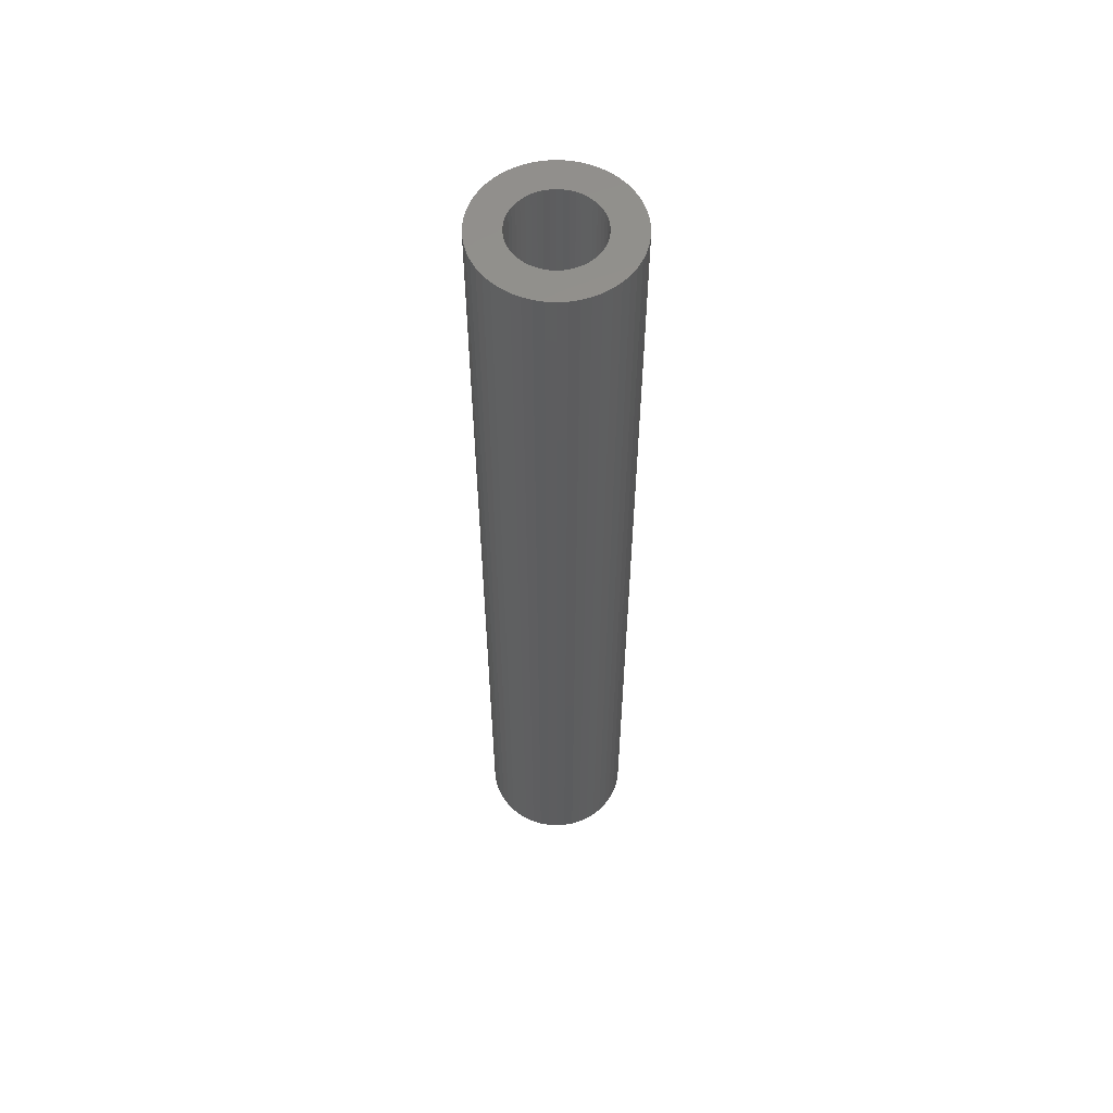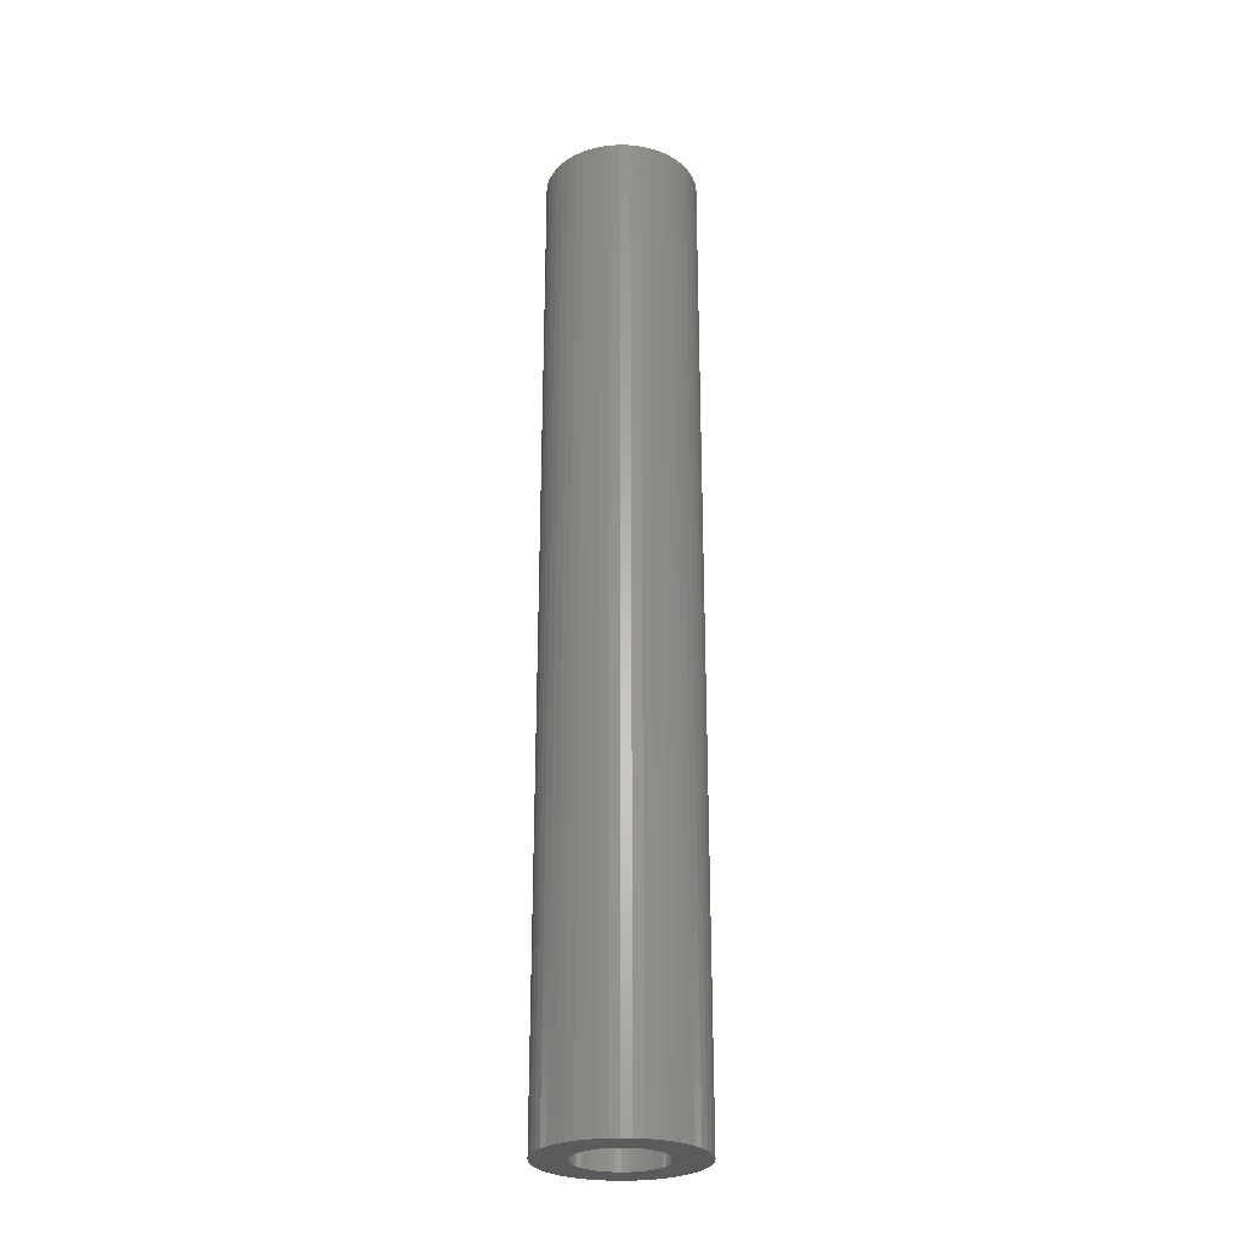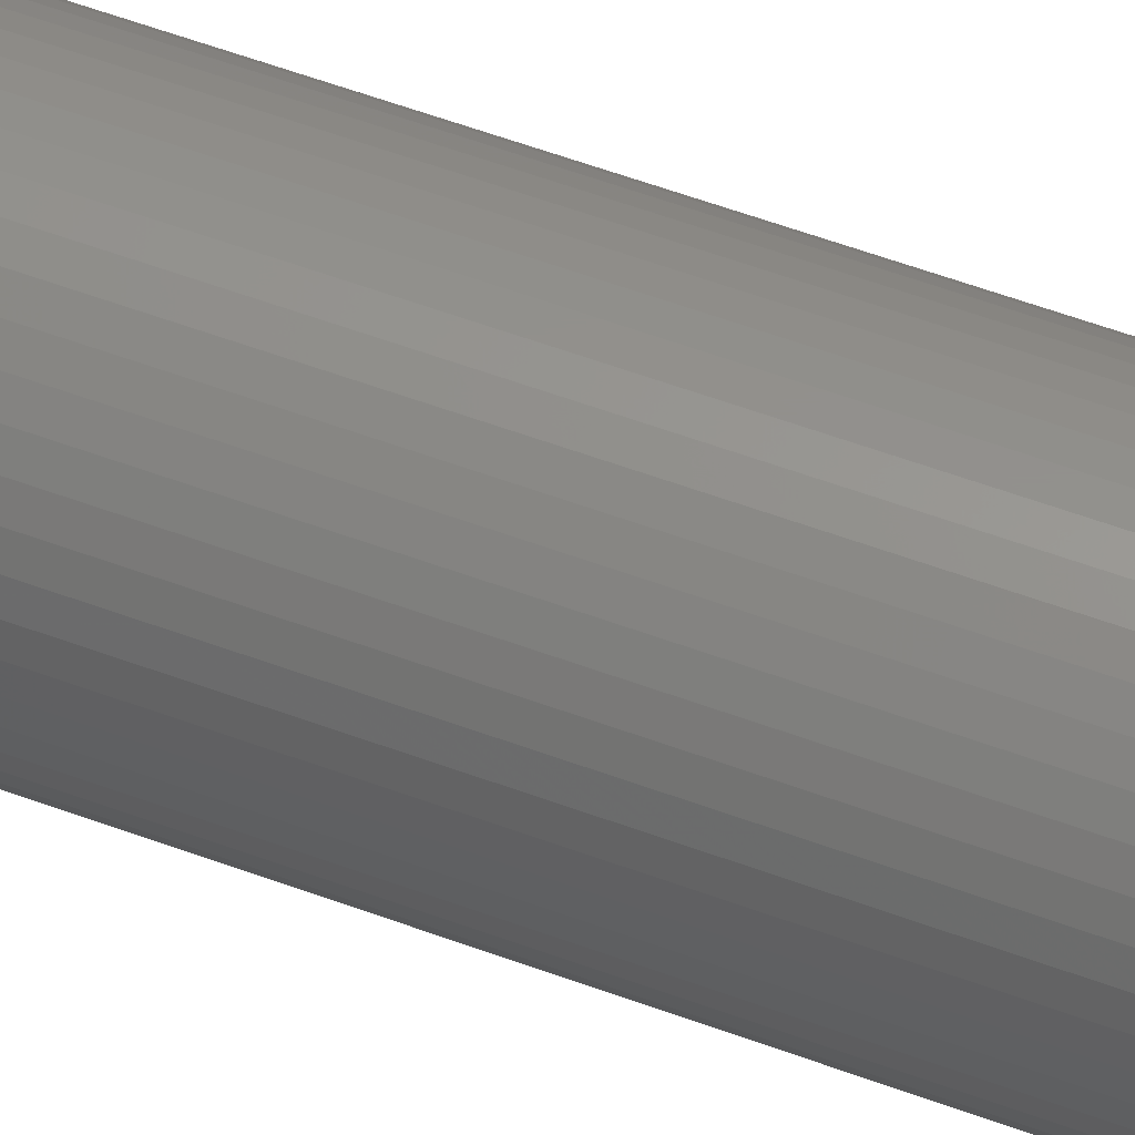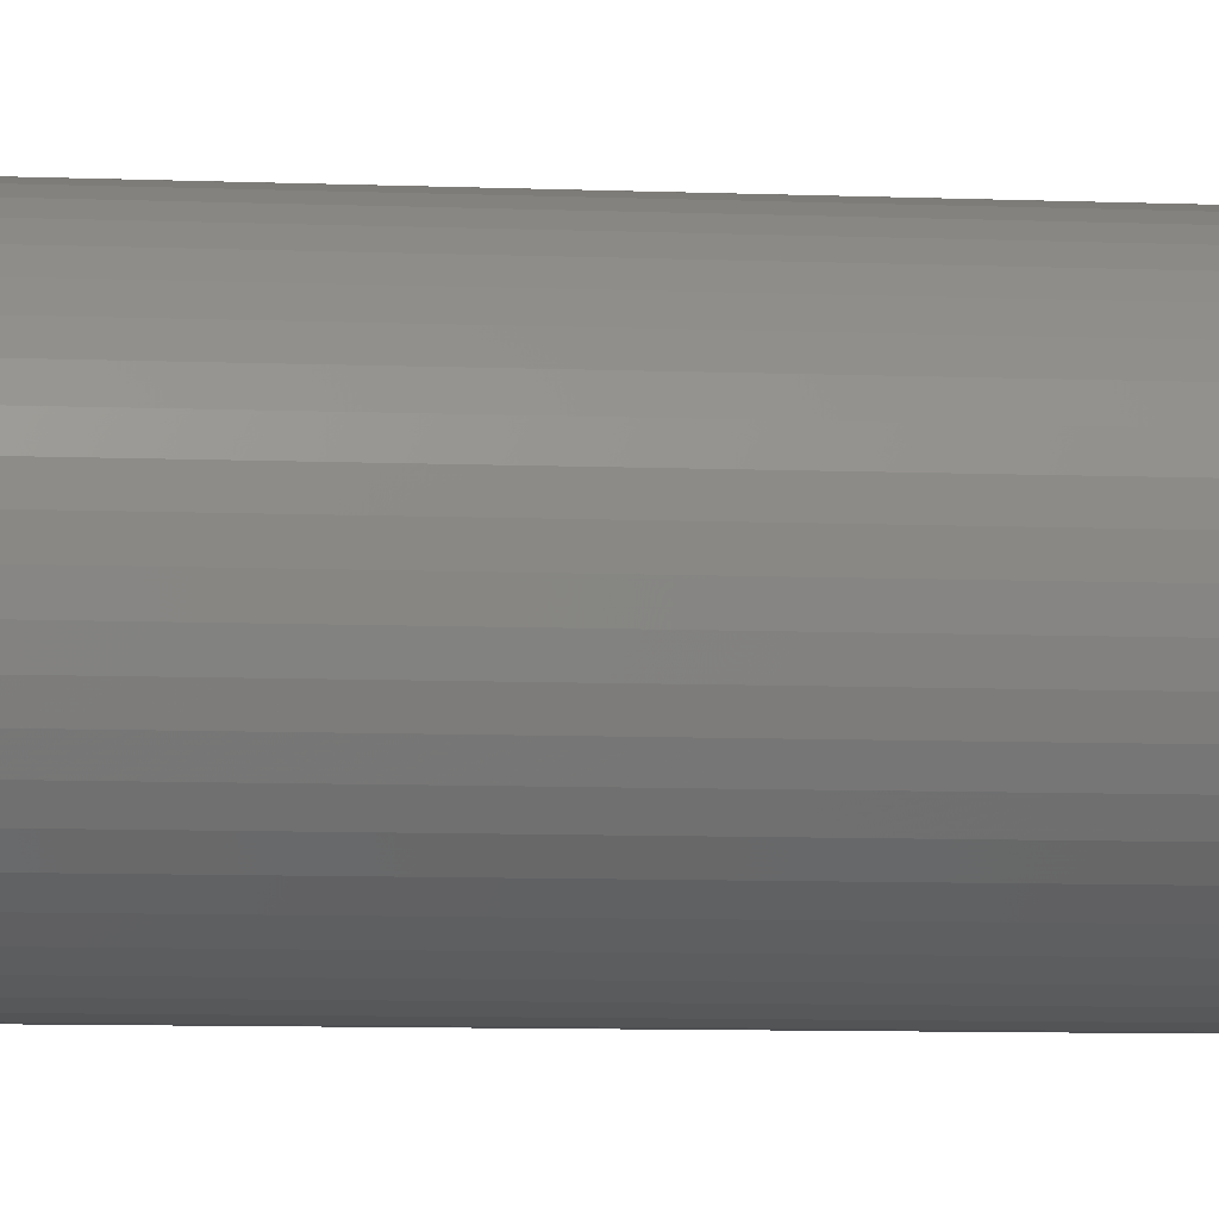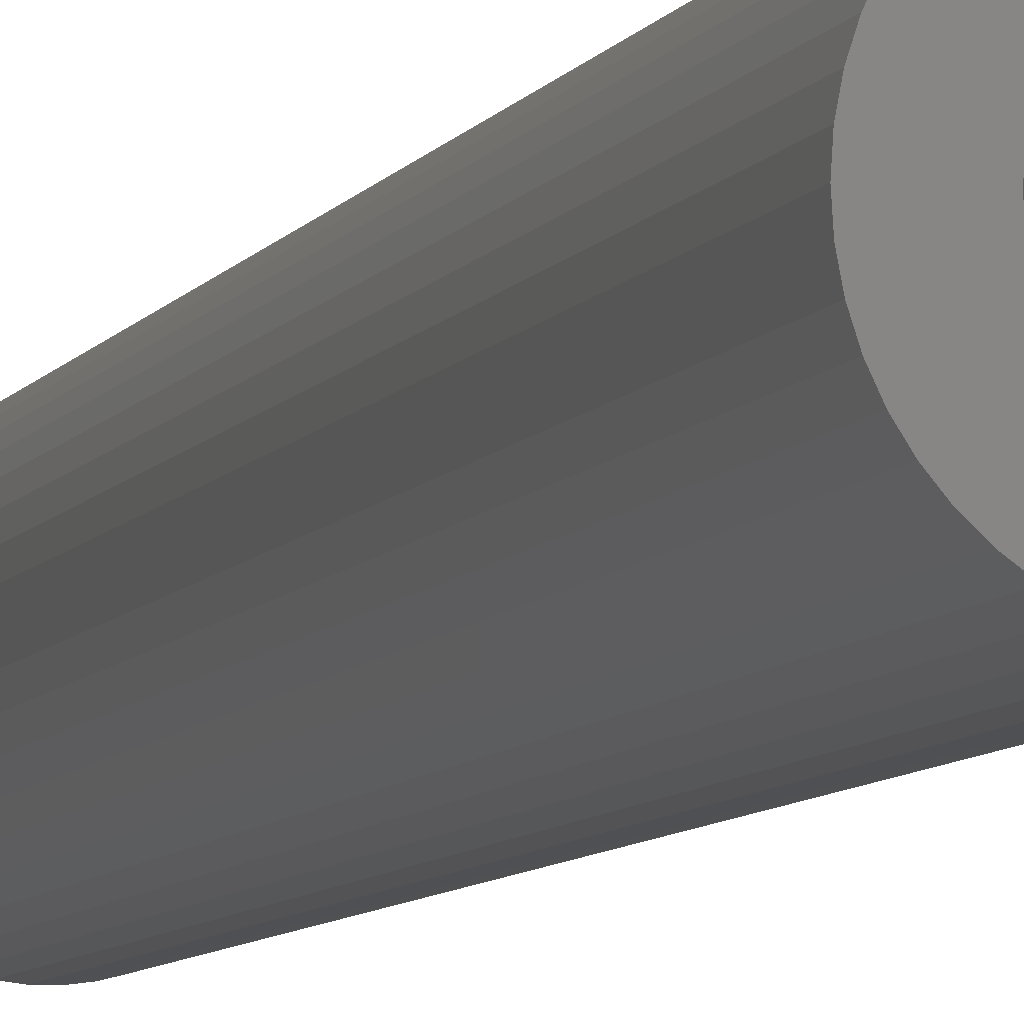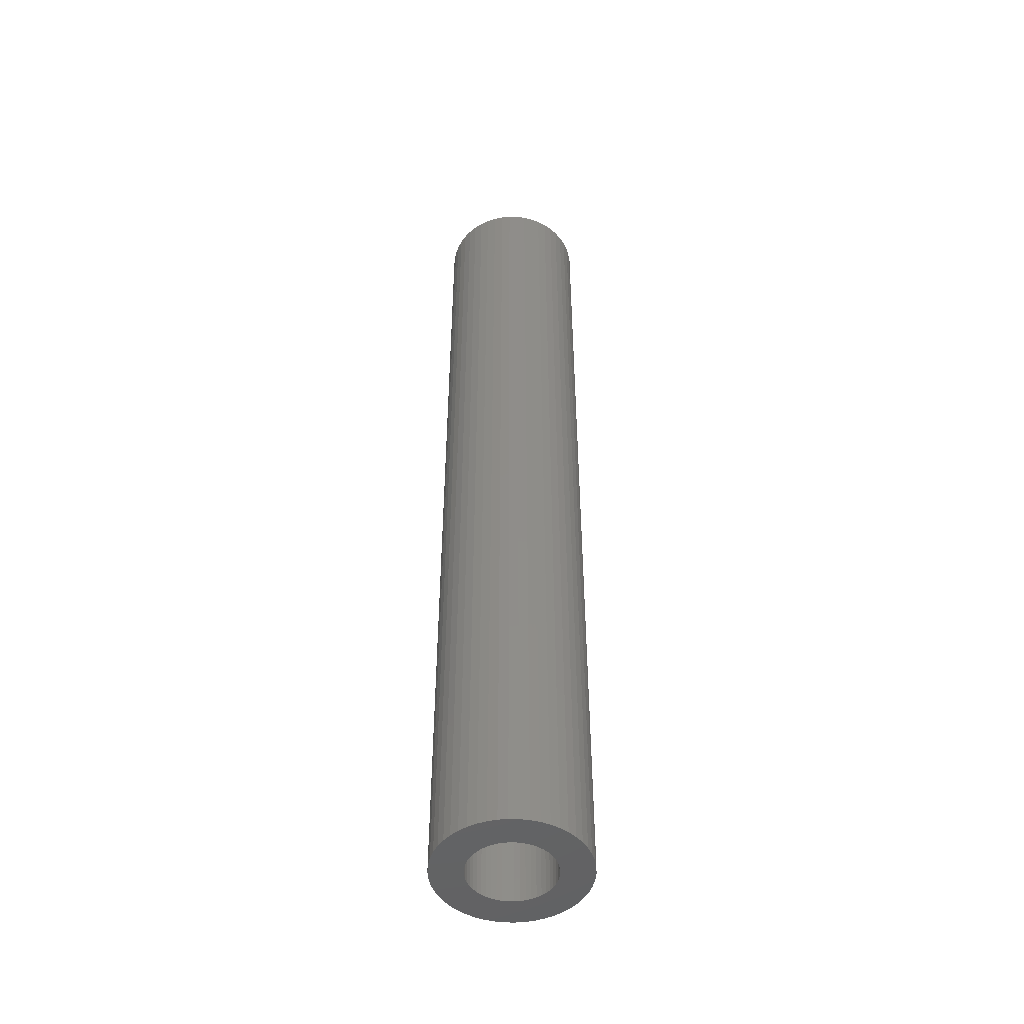
<metadata>
{"format":"stl","ext":"stl","renderer":"f3d","projection":"perspective","resolution":1024,"background":"white","views":[{"elev":57.5,"azim":-10.8,"up":"+Z"},{"elev":-27.0,"azim":126.6,"up":"+Z"},{"elev":53.8,"azim":111.9,"up":"+Y"},{"elev":-4.6,"azim":-101.0,"up":"+Y"},{"elev":-6.2,"azim":-14.8,"up":"+Y"},{"elev":-48.5,"azim":-166.8,"up":"+Z"}]}
</metadata>
<code>
# stl→obj: 200 verts, 400 faces
v 3.5 0 22.5
v 3.472 0.4387 -22.5
v 3.472 0.4387 22.5
v 3.5 0 -22.5
v -3.5 0 -22.5
v -3.472 0.4387 22.5
v -3.472 0.4387 -22.5
v -3.5 0 22.5
v 0.2198 3.493 -22.5
v -0.2198 3.493 22.5
v 0.2198 3.493 22.5
v -0.2198 3.493 -22.5
v -0.2198 -3.493 -22.5
v 0.2198 -3.493 22.5
v -0.2198 -3.493 22.5
v 0.2198 -3.493 -22.5
v 2.551 2.396 -22.5
v 2.231 2.697 22.5
v 2.551 2.396 22.5
v 2.231 2.697 -22.5
v -2.231 2.697 -22.5
v -2.551 2.396 22.5
v -2.231 2.697 22.5
v -2.551 2.396 -22.5
v -1.082 3.329 -22.5
v -1.49 3.167 22.5
v -1.082 3.329 22.5
v -1.49 3.167 -22.5
v 3.067 -1.686 22.5
v 3.254 -1.288 -22.5
v 3.254 -1.288 22.5
v 3.067 -1.686 -22.5
v 3.254 1.288 22.5
v 3.067 1.686 -22.5
v 3.067 1.686 22.5
v 3.254 1.288 -22.5
v 3.39 0.8704 -22.5
v 3.39 0.8704 22.5
v 2.832 2.057 -22.5
v 2.832 2.057 22.5
v 1.49 3.167 -22.5
v 1.082 3.329 22.5
v 1.49 3.167 22.5
v 1.082 3.329 -22.5
v 1.875 2.955 -22.5
v 1.875 2.955 22.5
v -3.254 1.288 -22.5
v -3.067 1.686 22.5
v -3.067 1.686 -22.5
v -3.254 1.288 22.5
v -2.832 2.057 -22.5
v -2.832 2.057 22.5
v -3.39 0.8704 -22.5
v -3.39 0.8704 22.5
v -0.6558 3.438 -22.5
v -0.6558 3.438 22.5
v 0.6558 3.438 22.5
v 0.6558 3.438 -22.5
v 2 0 22.5
v 1.984 0.2507 22.5
v 3.472 -0.4387 22.5
v 1.937 0.4974 22.5
v 1.984 -0.2507 22.5
v 1.86 0.7362 22.5
v 3.39 -0.8704 22.5
v 1.753 0.9635 22.5
v 1.937 -0.4974 22.5
v 1.618 1.176 22.5
v 1.458 1.369 22.5
v 1.86 -0.7362 22.5
v 1.275 1.541 22.5
v 1.072 1.689 22.5
v 0.8516 1.81 22.5
v 0.618 1.902 22.5
v 0.3748 1.965 22.5
v 0.1256 1.996 22.5
v -0.1256 1.996 22.5
v -0.3748 1.965 22.5
v -0.618 1.902 22.5
v -0.8516 1.81 22.5
v -1.072 1.689 22.5
v -1.875 2.955 22.5
v -1.275 1.541 22.5
v -1.458 1.369 22.5
v -1.618 1.176 22.5
v -1.753 0.9635 22.5
v -1.86 0.7362 22.5
v 1.753 -0.9635 22.5
v 2.832 -2.057 22.5
v 1.618 -1.176 22.5
v 2.551 -2.396 22.5
v 1.458 -1.369 22.5
v 2.231 -2.697 22.5
v 1.275 -1.541 22.5
v 1.875 -2.955 22.5
v 1.072 -1.689 22.5
v 1.49 -3.167 22.5
v 0.8516 -1.81 22.5
v 1.082 -3.329 22.5
v 0.618 -1.902 22.5
v 0.6558 -3.438 22.5
v 0.3748 -1.965 22.5
v 0.1256 -1.996 22.5
v -0.1256 -1.996 22.5
v -0.3748 -1.965 22.5
v -0.6558 -3.438 22.5
v -0.618 -1.902 22.5
v -1.082 -3.329 22.5
v -0.8516 -1.81 22.5
v -1.49 -3.167 22.5
v -1.072 -1.689 22.5
v -1.875 -2.955 22.5
v -1.275 -1.541 22.5
v -2.231 -2.697 22.5
v -1.458 -1.369 22.5
v -2.551 -2.396 22.5
v -1.618 -1.176 22.5
v -2.832 -2.057 22.5
v -1.753 -0.9635 22.5
v -3.067 -1.686 22.5
v -1.86 -0.7362 22.5
v -3.254 -1.288 22.5
v -1.937 -0.4974 22.5
v -3.39 -0.8704 22.5
v -1.984 -0.2507 22.5
v -3.472 -0.4387 22.5
v -2 0 22.5
v -1.937 0.4974 22.5
v -1.984 0.2507 22.5
v -1.875 2.955 -22.5
v 3.472 -0.4387 -22.5
v 2.832 -2.057 -22.5
v 2.551 -2.396 -22.5
v 3.39 -0.8704 -22.5
v 2 0 -22.5
v 1.984 -0.2507 -22.5
v 1.937 -0.4974 -22.5
v 1.984 0.2507 -22.5
v 1.86 -0.7362 -22.5
v 1.753 -0.9635 -22.5
v 1.937 0.4974 -22.5
v 1.618 -1.176 -22.5
v 1.458 -1.369 -22.5
v 2.231 -2.697 -22.5
v 1.86 0.7362 -22.5
v 1.275 -1.541 -22.5
v 1.875 -2.955 -22.5
v 1.072 -1.689 -22.5
v 1.49 -3.167 -22.5
v 0.8516 -1.81 -22.5
v 1.082 -3.329 -22.5
v 0.618 -1.902 -22.5
v 0.6558 -3.438 -22.5
v 0.3748 -1.965 -22.5
v 0.1256 -1.996 -22.5
v -0.1256 -1.996 -22.5
v -0.3748 -1.965 -22.5
v -0.6558 -3.438 -22.5
v -0.618 -1.902 -22.5
v -1.082 -3.329 -22.5
v -0.8516 -1.81 -22.5
v -1.49 -3.167 -22.5
v -1.072 -1.689 -22.5
v -1.875 -2.955 -22.5
v -1.275 -1.541 -22.5
v -2.231 -2.697 -22.5
v -1.458 -1.369 -22.5
v -2.551 -2.396 -22.5
v -1.618 -1.176 -22.5
v -2.832 -2.057 -22.5
v -1.753 -0.9635 -22.5
v -3.067 -1.686 -22.5
v -1.86 -0.7362 -22.5
v 1.753 0.9635 -22.5
v 1.618 1.176 -22.5
v 1.458 1.369 -22.5
v 1.275 1.541 -22.5
v 1.072 1.689 -22.5
v 0.8516 1.81 -22.5
v 0.618 1.902 -22.5
v 0.3748 1.965 -22.5
v 0.1256 1.996 -22.5
v -0.1256 1.996 -22.5
v -0.3748 1.965 -22.5
v -0.618 1.902 -22.5
v -0.8516 1.81 -22.5
v -1.072 1.689 -22.5
v -1.275 1.541 -22.5
v -1.458 1.369 -22.5
v -1.618 1.176 -22.5
v -1.753 0.9635 -22.5
v -1.86 0.7362 -22.5
v -1.937 0.4974 -22.5
v -1.984 0.2507 -22.5
v -2 0 -22.5
v -3.254 -1.288 -22.5
v -1.937 -0.4974 -22.5
v -3.39 -0.8704 -22.5
v -1.984 -0.2507 -22.5
v -3.472 -0.4387 -22.5
f 1 2 3
f 2 1 4
f 5 6 7
f 6 5 8
f 9 10 11
f 10 9 12
f 13 14 15
f 14 13 16
f 17 18 19
f 18 17 20
f 21 22 23
f 22 21 24
f 25 26 27
f 26 25 28
f 29 30 31
f 30 29 32
f 33 34 35
f 34 33 36
f 3 37 38
f 37 3 2
f 35 39 40
f 39 35 34
f 41 42 43
f 42 41 44
f 45 43 46
f 43 45 41
f 47 48 49
f 48 47 50
f 51 22 24
f 22 51 52
f 53 50 47
f 50 53 54
f 55 27 56
f 27 55 25
f 38 36 33
f 36 38 37
f 40 17 19
f 17 40 39
f 44 57 42
f 57 44 58
f 58 11 57
f 11 58 9
f 20 46 18
f 46 20 45
f 49 52 51
f 52 49 48
f 7 54 53
f 54 7 6
f 59 1 3
f 60 3 38
f 1 59 61
f 62 38 33
f 63 61 59
f 64 33 35
f 61 63 65
f 66 35 40
f 67 65 63
f 68 40 19
f 65 67 31
f 69 19 18
f 70 31 67
f 31 70 29
f 3 60 59
f 38 62 60
f 71 18 46
f 33 64 62
f 35 66 64
f 40 68 66
f 72 46 43
f 19 69 68
f 18 71 69
f 73 43 42
f 46 72 71
f 43 73 72
f 74 42 57
f 42 74 73
f 57 75 74
f 11 75 57
f 11 76 75
f 11 77 76
f 10 77 11
f 10 78 77
f 56 78 10
f 78 56 79
f 27 79 56
f 79 27 80
f 26 80 27
f 80 26 81
f 82 81 26
f 81 82 83
f 23 83 82
f 83 23 84
f 22 84 23
f 84 22 85
f 52 85 22
f 85 52 86
f 48 86 52
f 86 48 87
f 88 29 70
f 29 88 89
f 90 89 88
f 89 90 91
f 92 91 90
f 91 92 93
f 94 93 92
f 93 94 95
f 96 95 94
f 95 96 97
f 98 97 96
f 97 98 99
f 100 99 98
f 99 100 101
f 102 101 100
f 102 14 101
f 103 14 102
f 104 14 103
f 104 15 14
f 105 15 104
f 106 105 107
f 105 106 15
f 108 107 109
f 110 109 111
f 107 108 106
f 112 111 113
f 114 113 115
f 109 110 108
f 116 115 117
f 118 117 119
f 120 119 121
f 111 112 110
f 122 121 123
f 124 123 125
f 126 125 127
f 50 87 48
f 113 114 112
f 87 50 128
f 115 116 114
f 54 128 50
f 117 118 116
f 128 54 129
f 119 120 118
f 6 129 54
f 121 122 120
f 129 6 127
f 123 124 122
f 8 127 6
f 125 126 124
f 127 8 126
f 28 82 26
f 82 28 130
f 130 23 82
f 23 130 21
f 12 56 10
f 56 12 55
f 61 4 1
f 4 61 131
f 91 132 89
f 132 91 133
f 31 134 65
f 134 31 30
f 65 131 61
f 131 65 134
f 135 4 131
f 136 131 134
f 4 135 2
f 137 134 30
f 138 2 135
f 139 30 32
f 2 138 37
f 140 32 132
f 141 37 138
f 142 132 133
f 37 141 36
f 143 133 144
f 145 36 141
f 36 145 34
f 131 136 135
f 134 137 136
f 146 144 147
f 30 139 137
f 32 140 139
f 132 142 140
f 148 147 149
f 133 143 142
f 144 146 143
f 150 149 151
f 147 148 146
f 149 150 148
f 152 151 153
f 151 152 150
f 153 154 152
f 16 154 153
f 16 155 154
f 16 156 155
f 13 156 16
f 13 157 156
f 158 157 13
f 157 158 159
f 160 159 158
f 159 160 161
f 162 161 160
f 161 162 163
f 164 163 162
f 163 164 165
f 166 165 164
f 165 166 167
f 168 167 166
f 167 168 169
f 170 169 168
f 169 170 171
f 172 171 170
f 171 172 173
f 174 34 145
f 34 174 39
f 175 39 174
f 39 175 17
f 176 17 175
f 17 176 20
f 177 20 176
f 20 177 45
f 178 45 177
f 45 178 41
f 179 41 178
f 41 179 44
f 180 44 179
f 44 180 58
f 181 58 180
f 181 9 58
f 182 9 181
f 183 9 182
f 183 12 9
f 184 12 183
f 55 184 185
f 184 55 12
f 25 185 186
f 28 186 187
f 185 25 55
f 130 187 188
f 21 188 189
f 186 28 25
f 24 189 190
f 51 190 191
f 49 191 192
f 187 130 28
f 47 192 193
f 53 193 194
f 7 194 195
f 196 173 172
f 188 21 130
f 173 196 197
f 189 24 21
f 198 197 196
f 190 51 24
f 197 198 199
f 191 49 51
f 200 199 198
f 192 47 49
f 199 200 195
f 193 53 47
f 5 195 200
f 194 7 53
f 195 5 7
f 149 95 97
f 95 149 147
f 144 91 93
f 91 144 133
f 89 32 29
f 32 89 132
f 196 124 198
f 124 196 122
f 151 97 99
f 97 151 149
f 153 99 101
f 99 153 151
f 16 101 14
f 101 16 153
f 158 15 106
f 15 158 13
f 162 108 110
f 108 162 160
f 160 106 108
f 106 160 158
f 168 118 170
f 118 168 116
f 168 114 116
f 114 168 166
f 172 122 196
f 122 172 120
f 198 126 200
f 126 198 124
f 200 8 5
f 8 200 126
f 147 93 95
f 93 147 144
f 170 120 172
f 120 170 118
f 164 110 112
f 110 164 162
f 166 112 114
f 112 166 164
f 135 60 138
f 60 135 59
f 127 194 129
f 194 127 195
f 183 76 77
f 76 183 182
f 155 104 103
f 104 155 156
f 177 69 71
f 69 177 176
f 189 83 84
f 83 189 188
f 186 79 80
f 79 186 185
f 145 66 174
f 66 145 64
f 138 62 141
f 62 138 60
f 180 73 74
f 73 180 179
f 178 71 72
f 71 178 177
f 87 191 86
f 191 87 192
f 128 192 87
f 192 128 193
f 187 80 81
f 80 187 186
f 185 78 79
f 78 185 184
f 150 100 98
f 100 150 152
f 141 64 145
f 64 141 62
f 175 69 176
f 69 175 68
f 174 68 175
f 68 174 66
f 181 74 75
f 74 181 180
f 182 75 76
f 75 182 181
f 179 72 73
f 72 179 178
f 86 190 85
f 190 86 191
f 85 189 84
f 189 85 190
f 129 193 128
f 193 129 194
f 188 81 83
f 81 188 187
f 184 77 78
f 77 184 183
f 136 59 135
f 59 136 63
f 137 63 136
f 63 137 67
f 119 173 121
f 173 119 171
f 117 171 119
f 171 117 169
f 148 98 96
f 98 148 150
f 143 90 142
f 90 143 92
f 140 70 139
f 70 140 88
f 115 169 117
f 169 115 167
f 121 197 123
f 197 121 173
f 125 195 127
f 195 125 199
f 146 96 94
f 96 146 148
f 152 102 100
f 102 152 154
f 154 103 102
f 103 154 155
f 142 88 140
f 88 142 90
f 139 67 137
f 67 139 70
f 156 105 104
f 105 156 157
f 159 109 107
f 109 159 161
f 157 107 105
f 107 157 159
f 123 199 125
f 199 123 197
f 143 94 92
f 94 143 146
f 161 111 109
f 111 161 163
f 163 113 111
f 113 163 165
f 165 115 113
f 115 165 167

</code>
